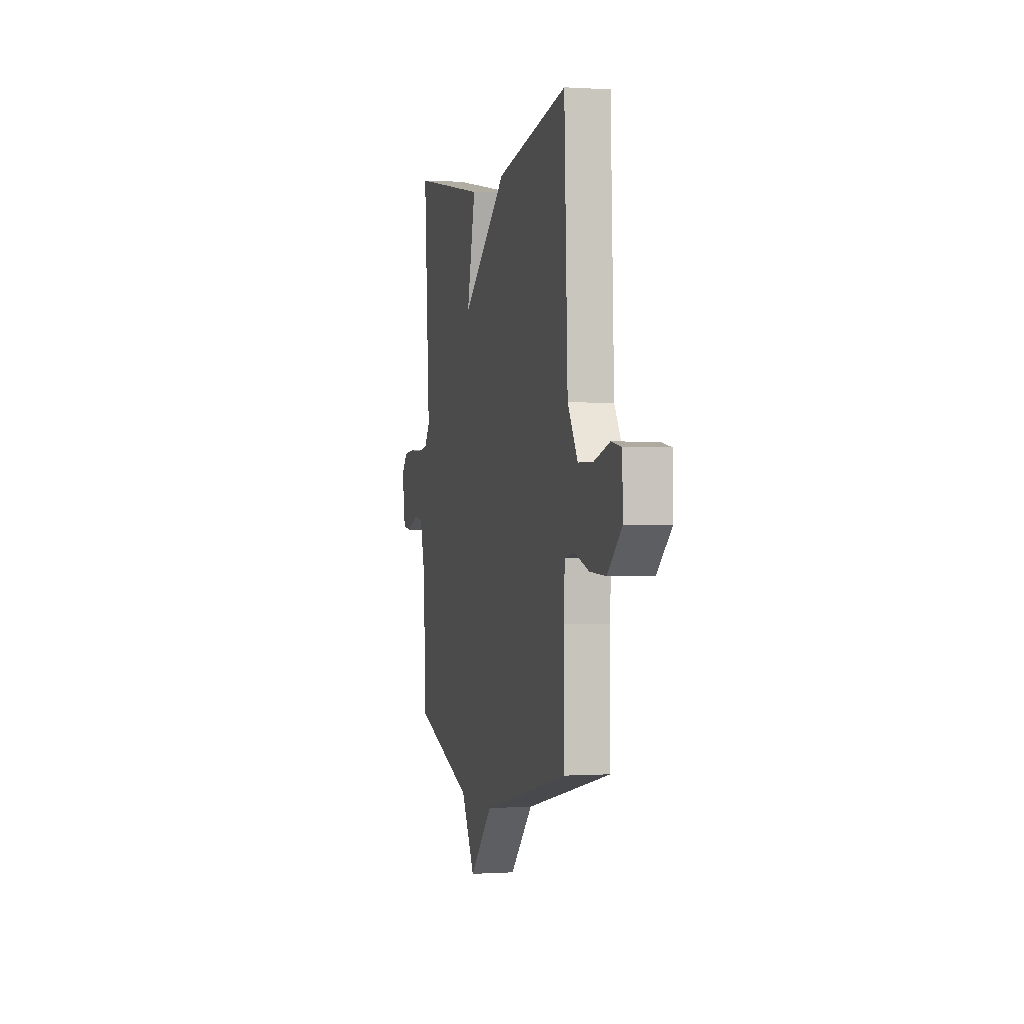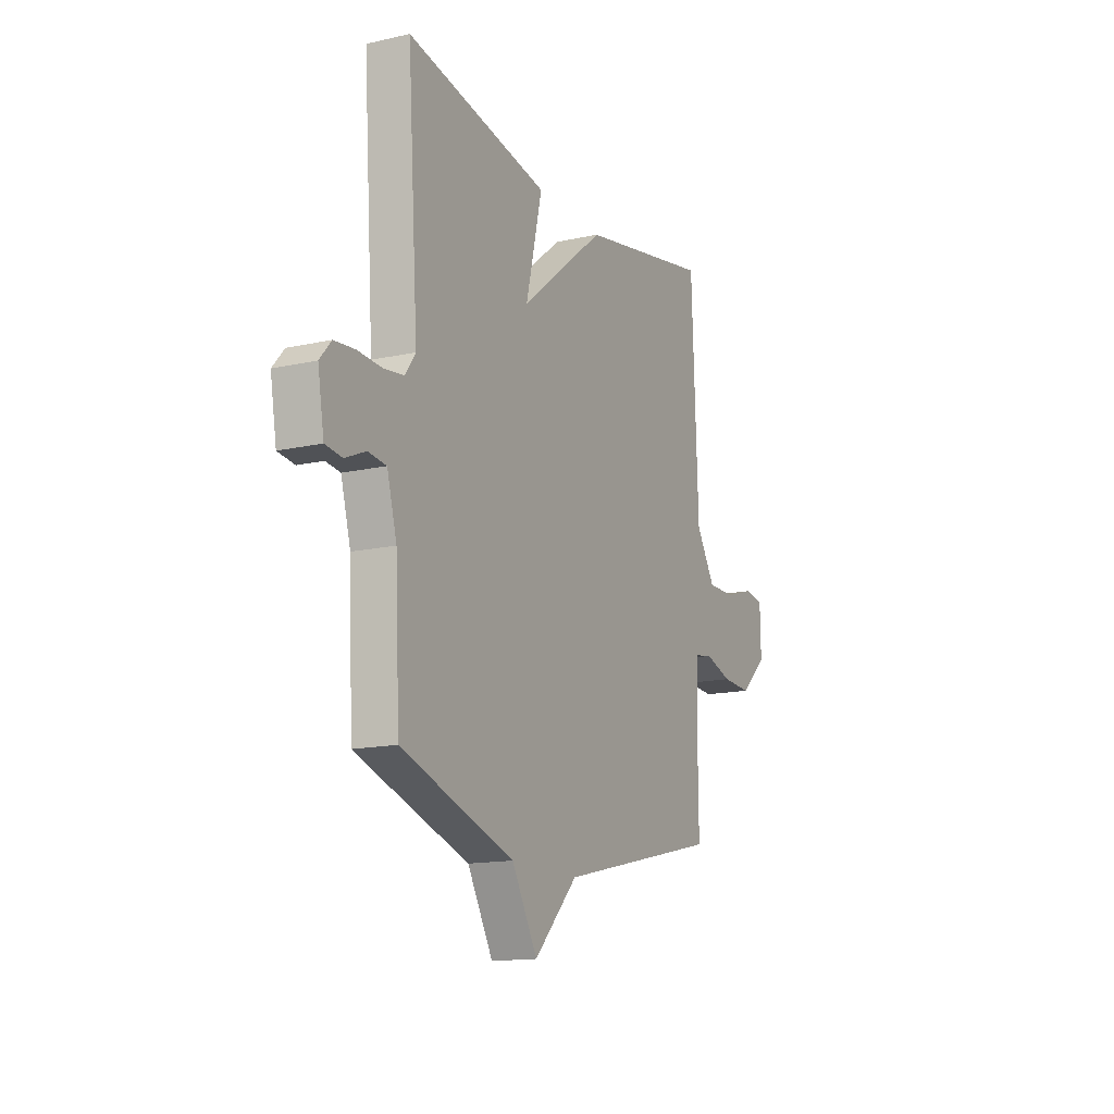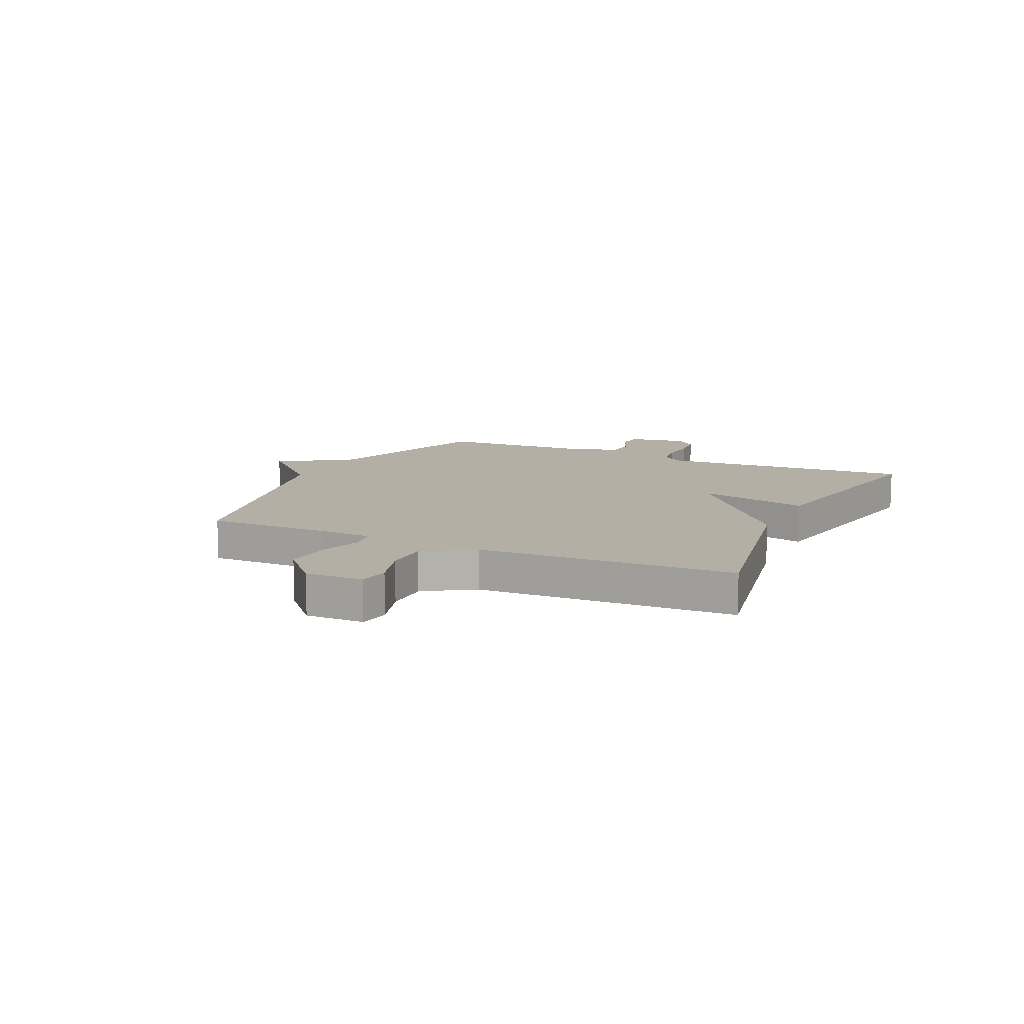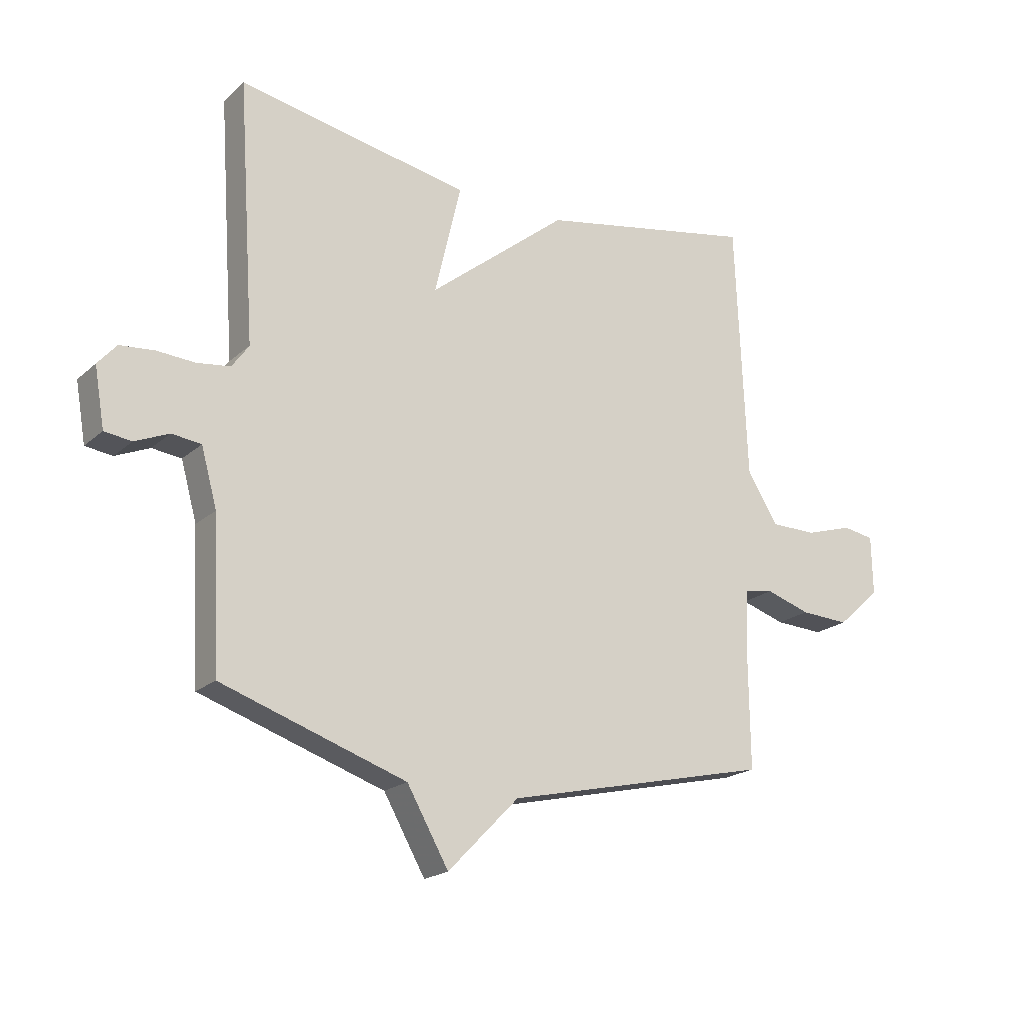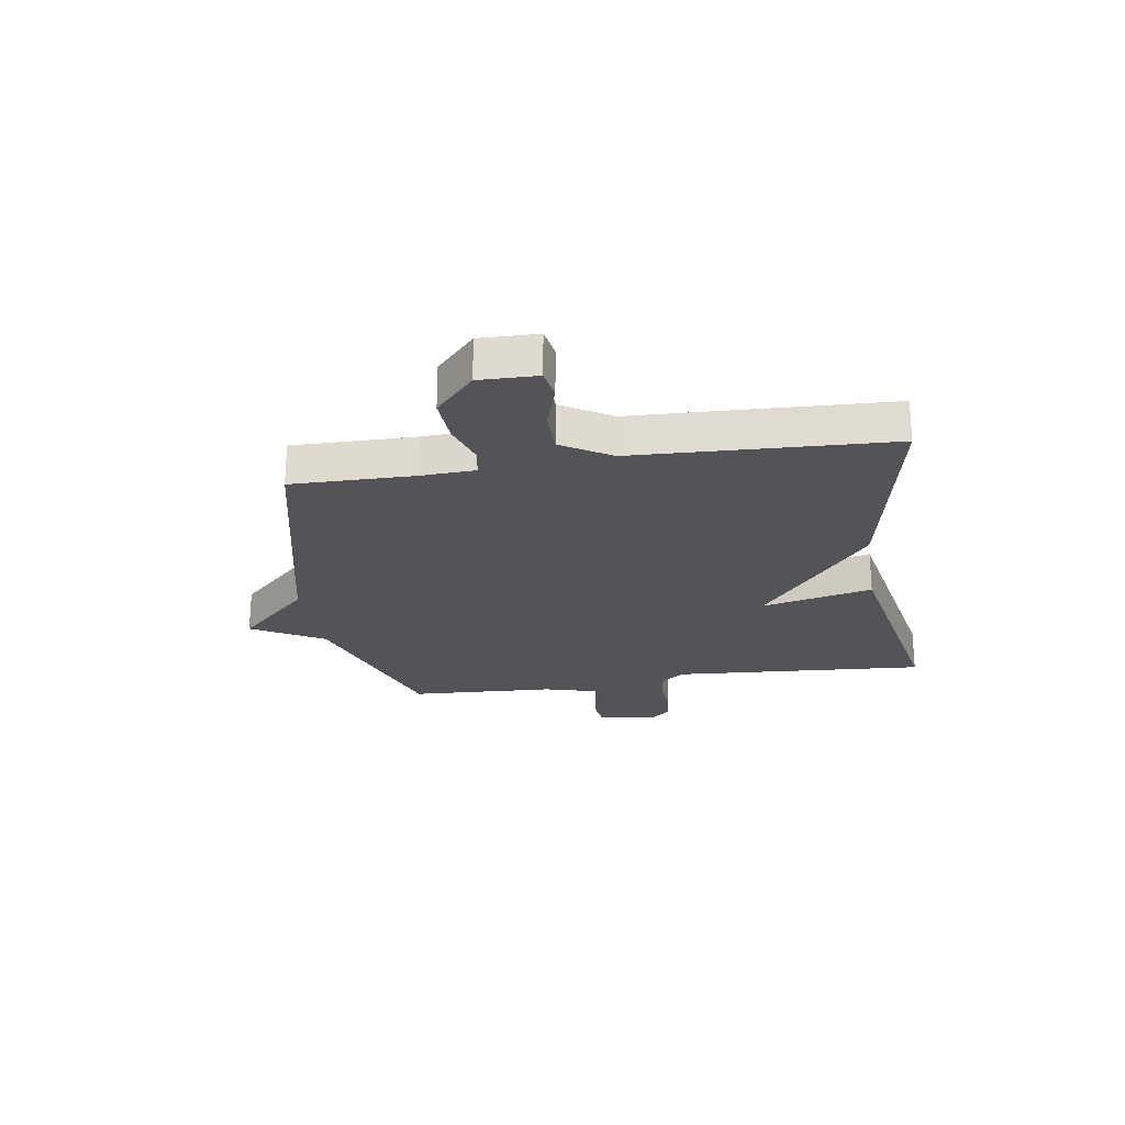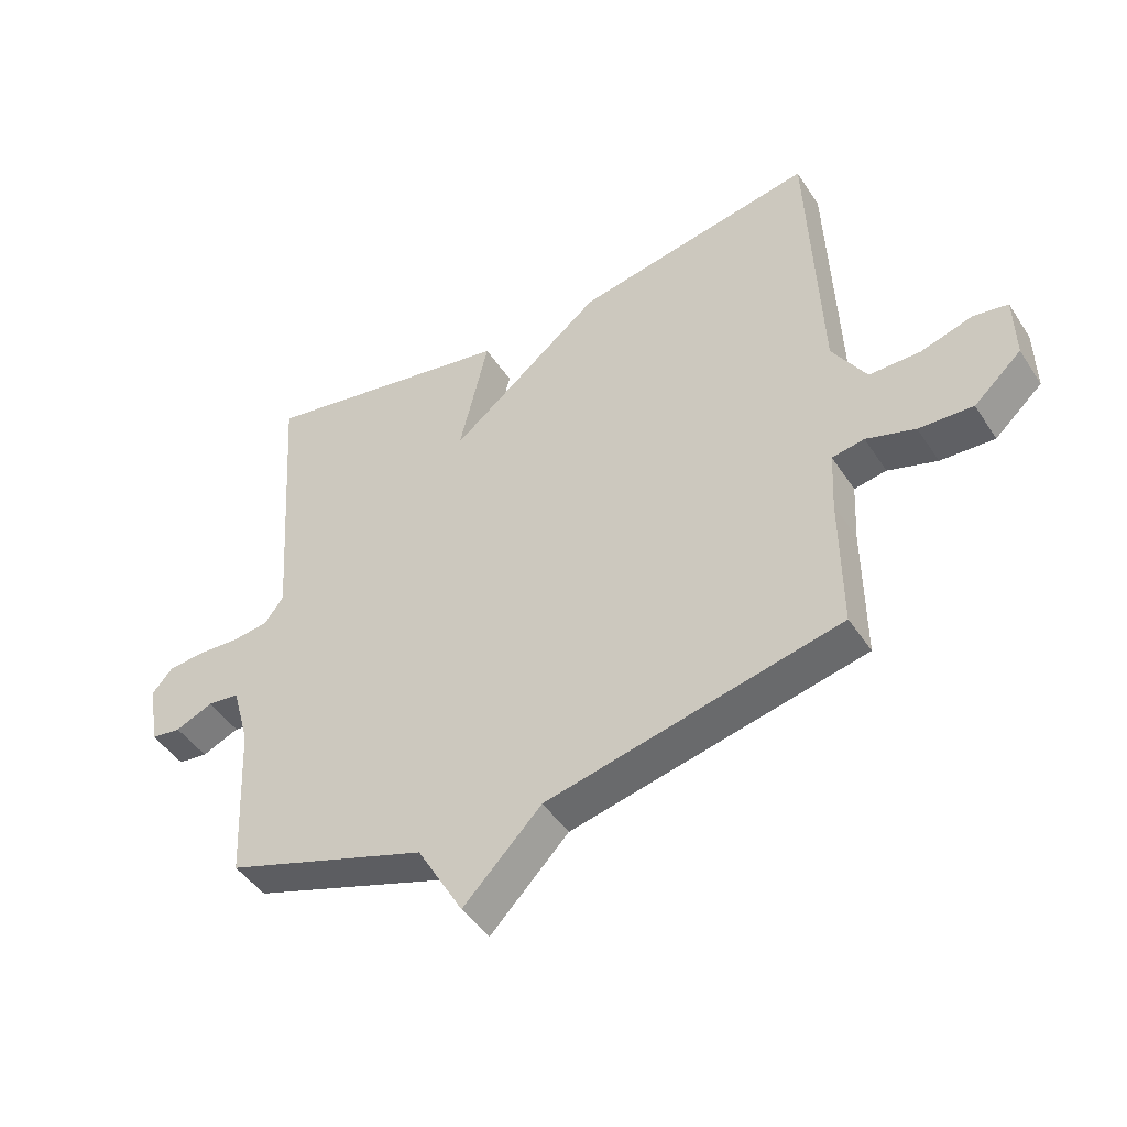
<metadata>
{"format":"obj","ext":"obj","renderer":"f3d","projection":"perspective","resolution":1024,"background":"white","views":[{"elev":0.3,"azim":-103.8,"up":"+Z"},{"elev":-14.7,"azim":115.9,"up":"+Z"},{"elev":11.3,"azim":-65.0,"up":"+Y"},{"elev":-20.1,"azim":146.9,"up":"+Z"},{"elev":-23.5,"azim":-81.1,"up":"+Y"},{"elev":-45.7,"azim":-148.7,"up":"+Z"}]}
</metadata>
<code>
v 0.5 0.07 -0.5
v 0.173 0.07 -0.609
v 0.099 0.07 -0.738
v -0.027 0.07 -0.609
v -0.5 0.07 -0.5
v -0.498 0.07 -0.28
v -0.503 0.07 -0.183
v -0.555 0.07 -0.174
v -0.634 0.07 -0.199
v -0.721 0.07 -0.203
v -0.798 0.07 -0.133
v -0.796 0.07 -0.029
v -0.74 0.07 -0.02
v -0.656 0.07 -0.046
v -0.574 0.07 -0.046
v -0.519 0.07 0.042
v -0.5 0.07 0.5
v -0.112 0.07 0.425
v 0.135 0.07 0.226
v 0.088 0.07 0.425
v 0.5 0.07 0.5
v 0.469 0.07 0.043
v 0.499 0.07 0.001
v 0.558 0.07 -0.007
v 0.626 0.07 -0.003
v 0.686 0.07 -0.009
v 0.719 0.07 -0.047
v 0.701 0.07 -0.151
v 0.653 0.07 -0.157
v 0.593 0.07 -0.131
v 0.541 0.07 -0.137
v 0.513 0.07 -0.238
v 0.5 0 -0.5
v 0.173 0 -0.609
v 0.099 0 -0.738
v -0.027 0 -0.609
v -0.5 0 -0.5
v -0.498 0 -0.28
v -0.503 0 -0.183
v -0.555 0 -0.174
v -0.634 0 -0.199
v -0.721 0 -0.203
v -0.798 0 -0.133
v -0.796 0 -0.029
v -0.74 0 -0.02
v -0.656 0 -0.046
v -0.574 0 -0.046
v -0.519 0 0.042
v -0.5 0 0.5
v -0.112 0 0.425
v 0.135 0 0.226
v 0.088 0 0.425
v 0.5 0 0.5
v 0.469 0 0.043
v 0.499 0 0.001
v 0.558 0 -0.007
v 0.626 0 -0.003
v 0.686 0 -0.009
v 0.719 0 -0.047
v 0.701 0 -0.151
v 0.653 0 -0.157
v 0.593 0 -0.131
v 0.541 0 -0.137
v 0.513 0 -0.238
f 28 29 30
f 27 28 30
f 26 27 30
f 25 26 30
f 24 25 30
f 23 24 30 31
f 22 23 31 32
f 19 20 21 22
f 16 17 18 19
f 32 1 2
f 22 32 2
f 19 22 2
f 16 19 2
f 15 16 2
f 12 13 14
f 11 12 14
f 10 11 14
f 9 10 14
f 8 9 14
f 7 8 14 15
f 4 5 6
f 4 6 7
f 15 2 3 4
f 4 7 15
f 62 61 60
f 62 60 59
f 62 59 58
f 62 58 57
f 62 57 56
f 63 62 56 55
f 64 63 55 54
f 54 53 52 51
f 51 50 49 48
f 34 33 64
f 34 64 54
f 34 54 51
f 34 51 48
f 34 48 47
f 46 45 44
f 46 44 43
f 46 43 42
f 46 42 41
f 46 41 40
f 47 46 40 39
f 38 37 36
f 39 38 36
f 36 35 34 47
f 47 39 36
f 1 33 34 2
f 2 34 35 3
f 3 35 36 4
f 4 36 37 5
f 5 37 38 6
f 6 38 39 7
f 7 39 40 8
f 8 40 41 9
f 9 41 42 10
f 10 42 43 11
f 11 43 44 12
f 12 44 45 13
f 13 45 46 14
f 14 46 47 15
f 15 47 48 16
f 16 48 49 17
f 17 49 50 18
f 18 50 51 19
f 19 51 52 20
f 20 52 53 21
f 21 53 54 22
f 22 54 55 23
f 23 55 56 24
f 24 56 57 25
f 25 57 58 26
f 26 58 59 27
f 27 59 60 28
f 28 60 61 29
f 29 61 62 30
f 30 62 63 31
f 31 63 64 32
f 32 64 33 1

</code>
